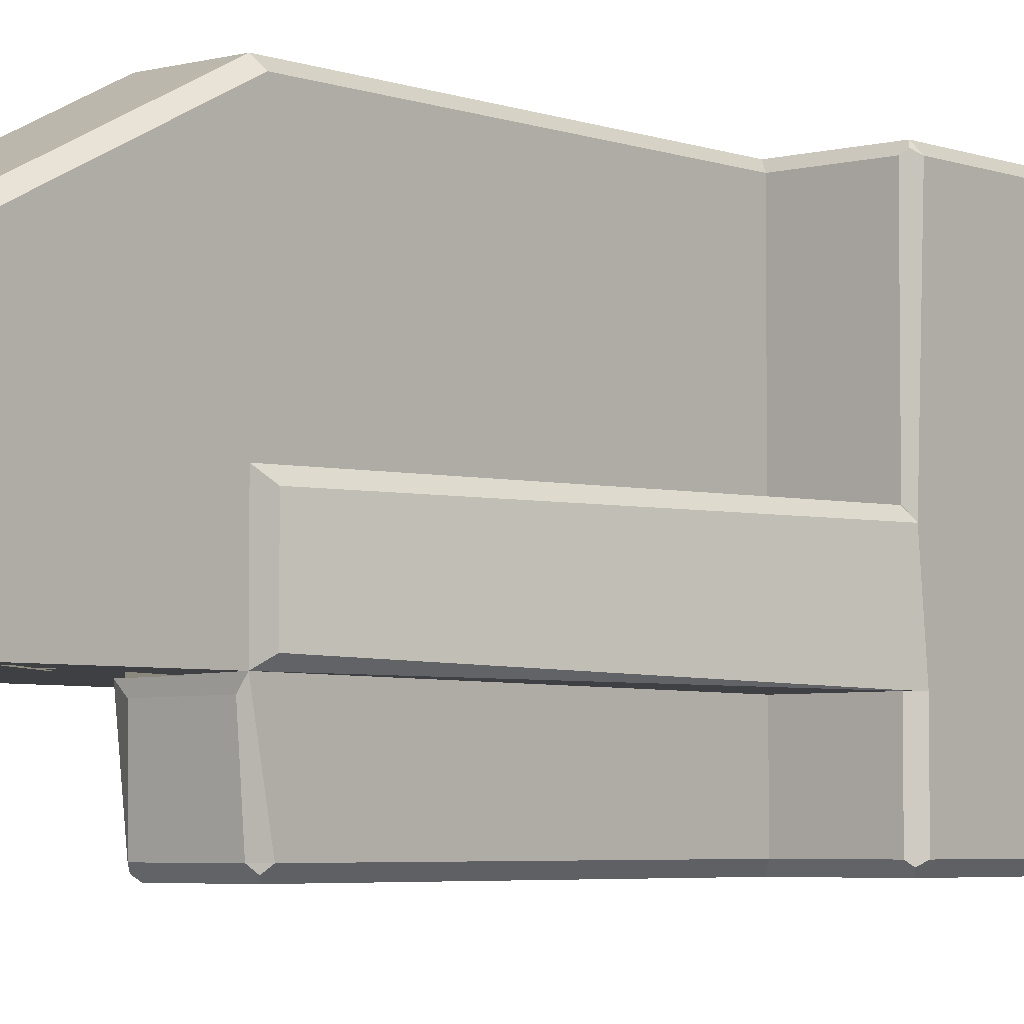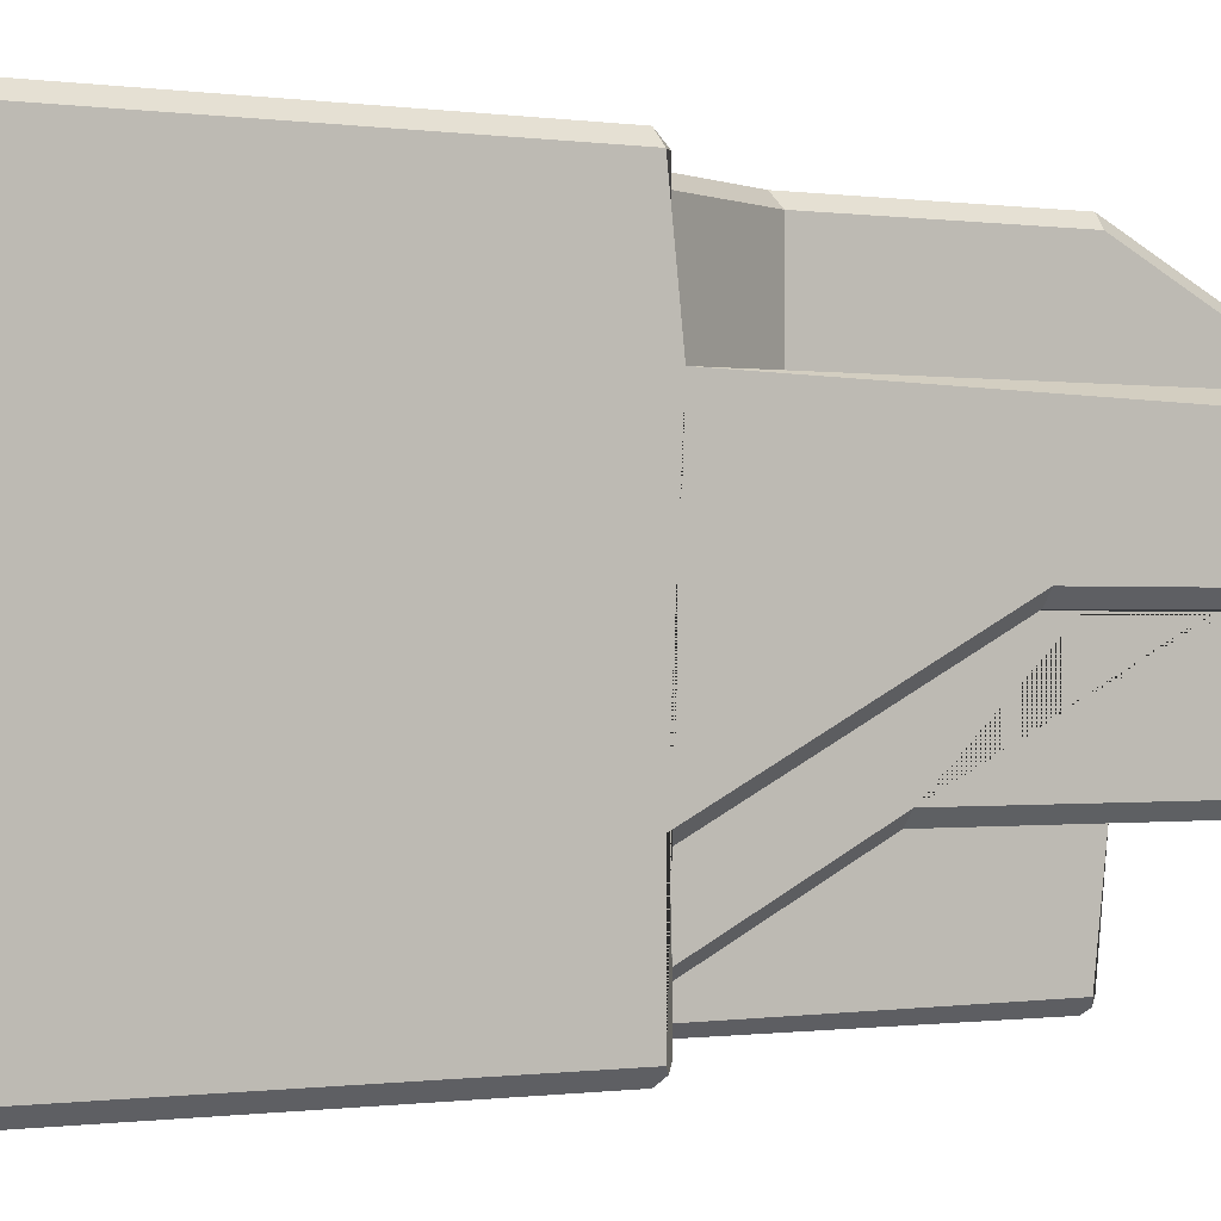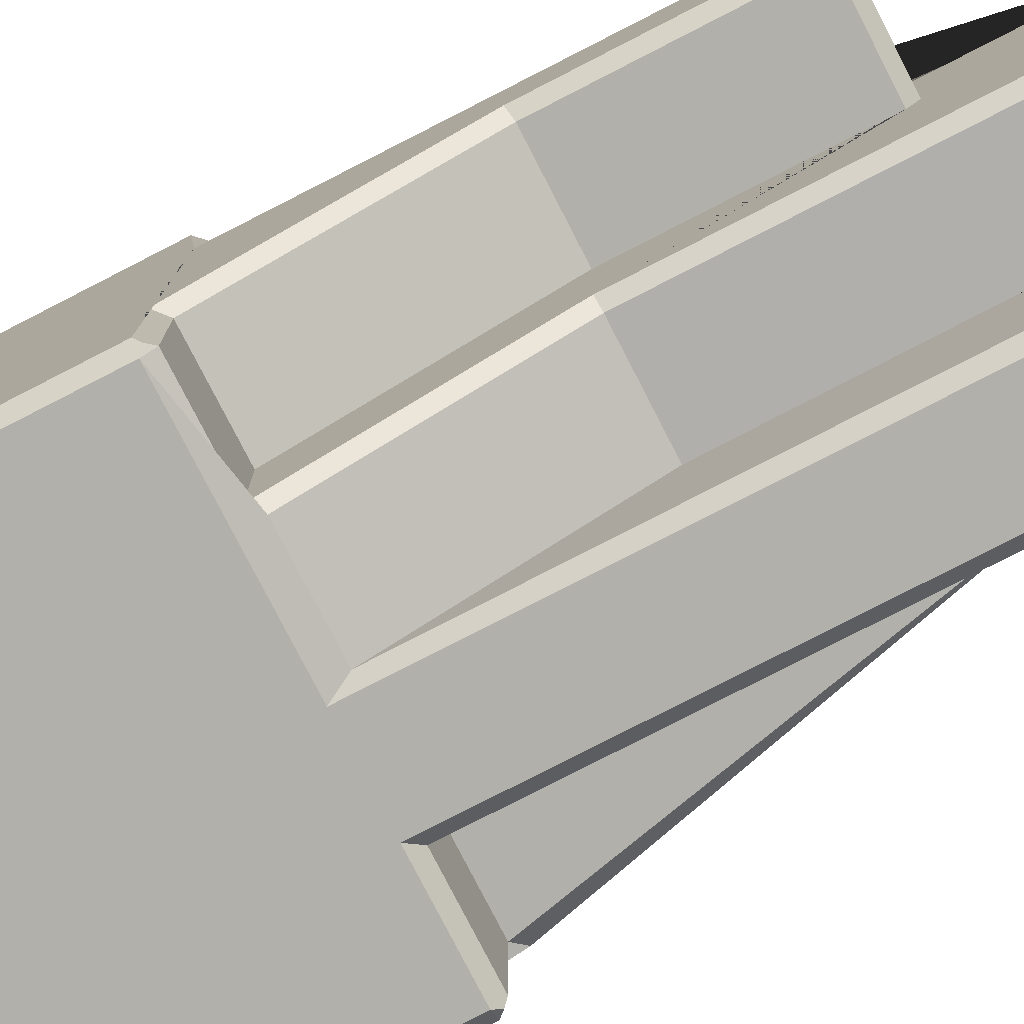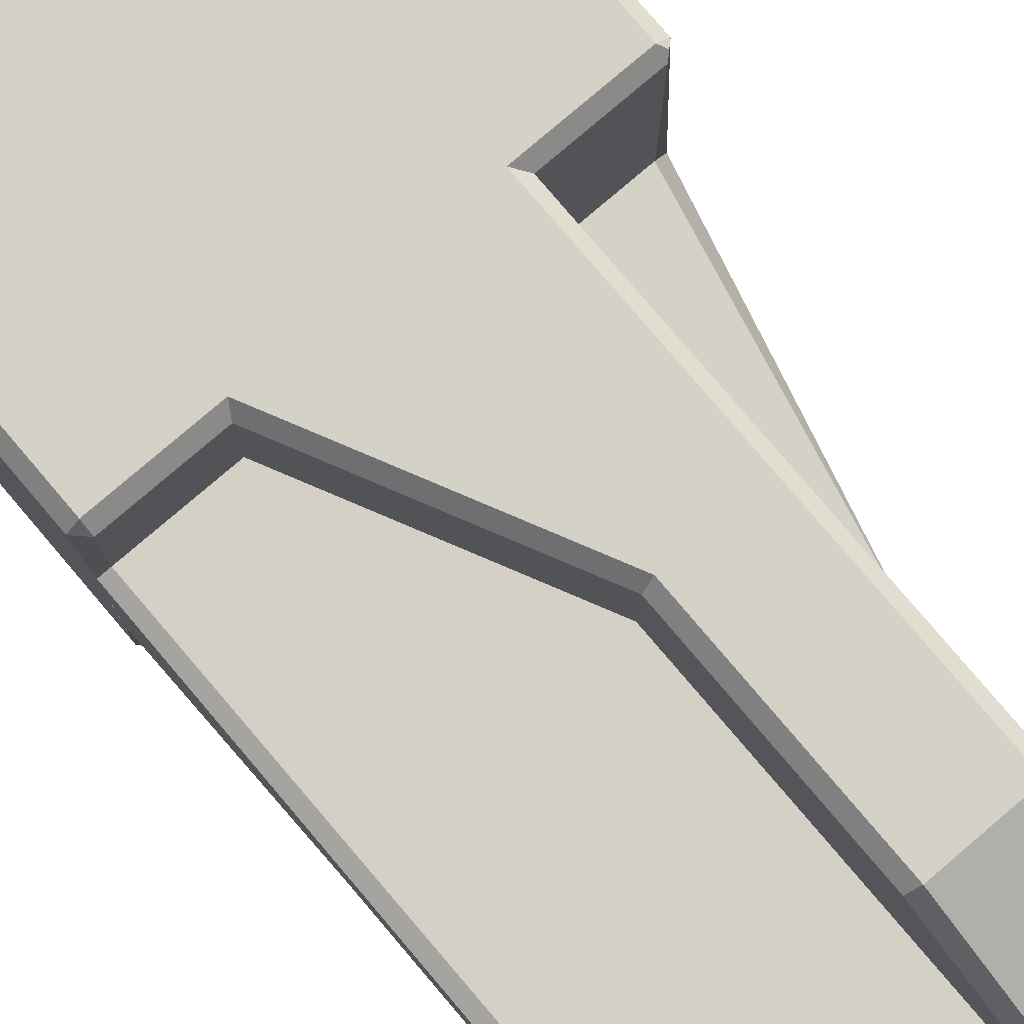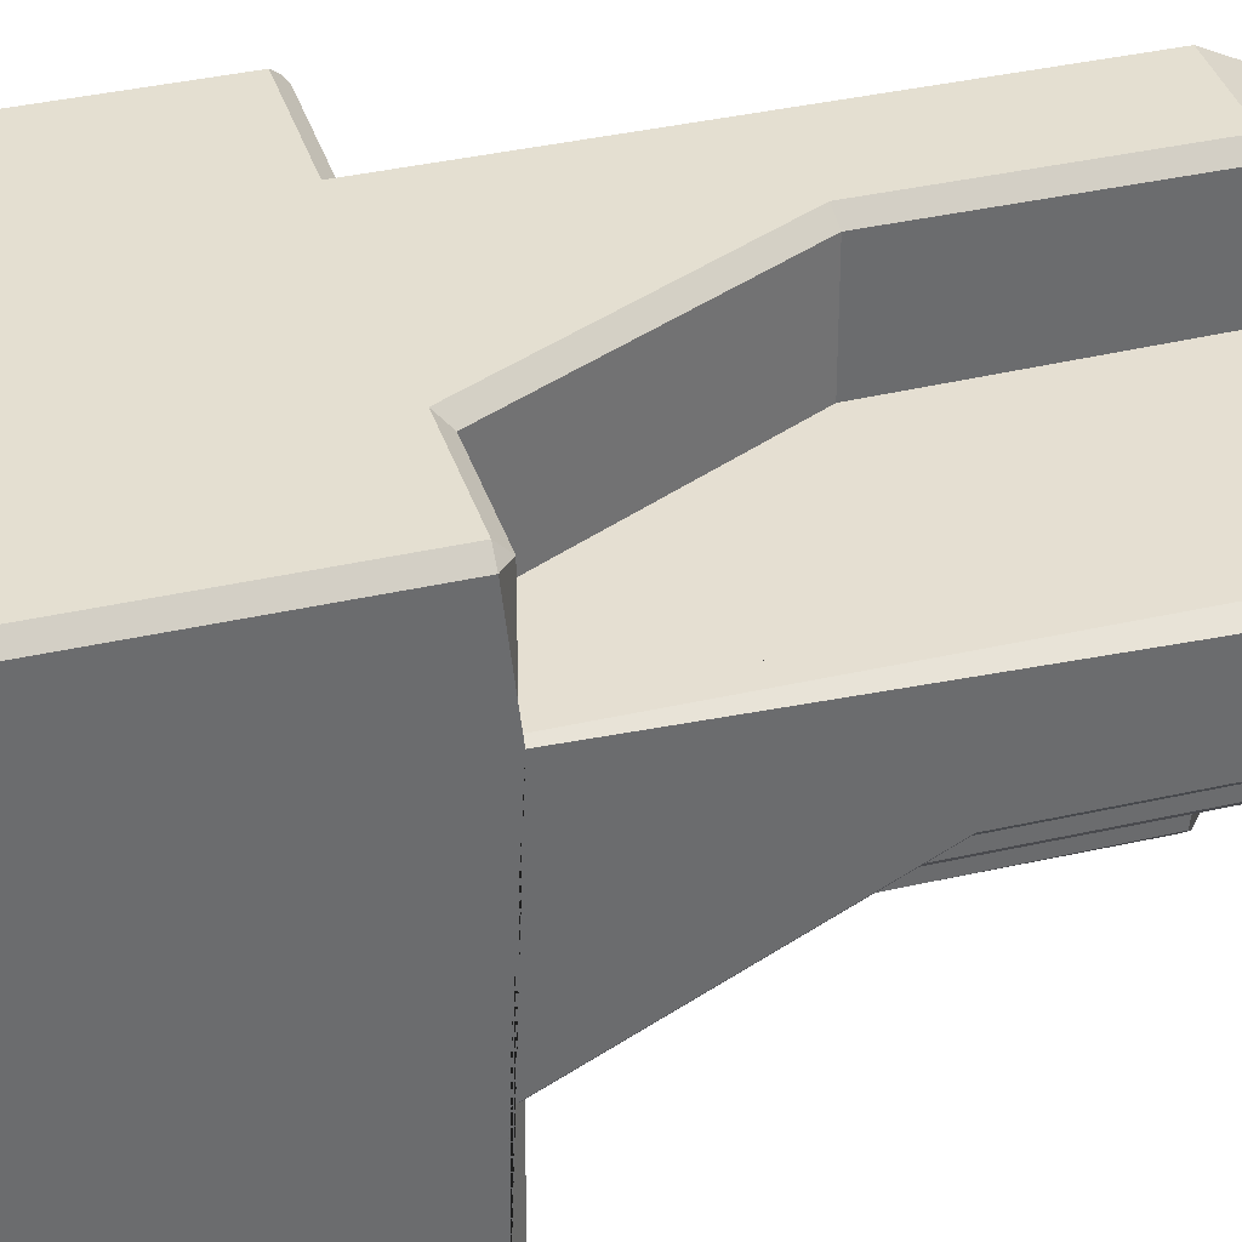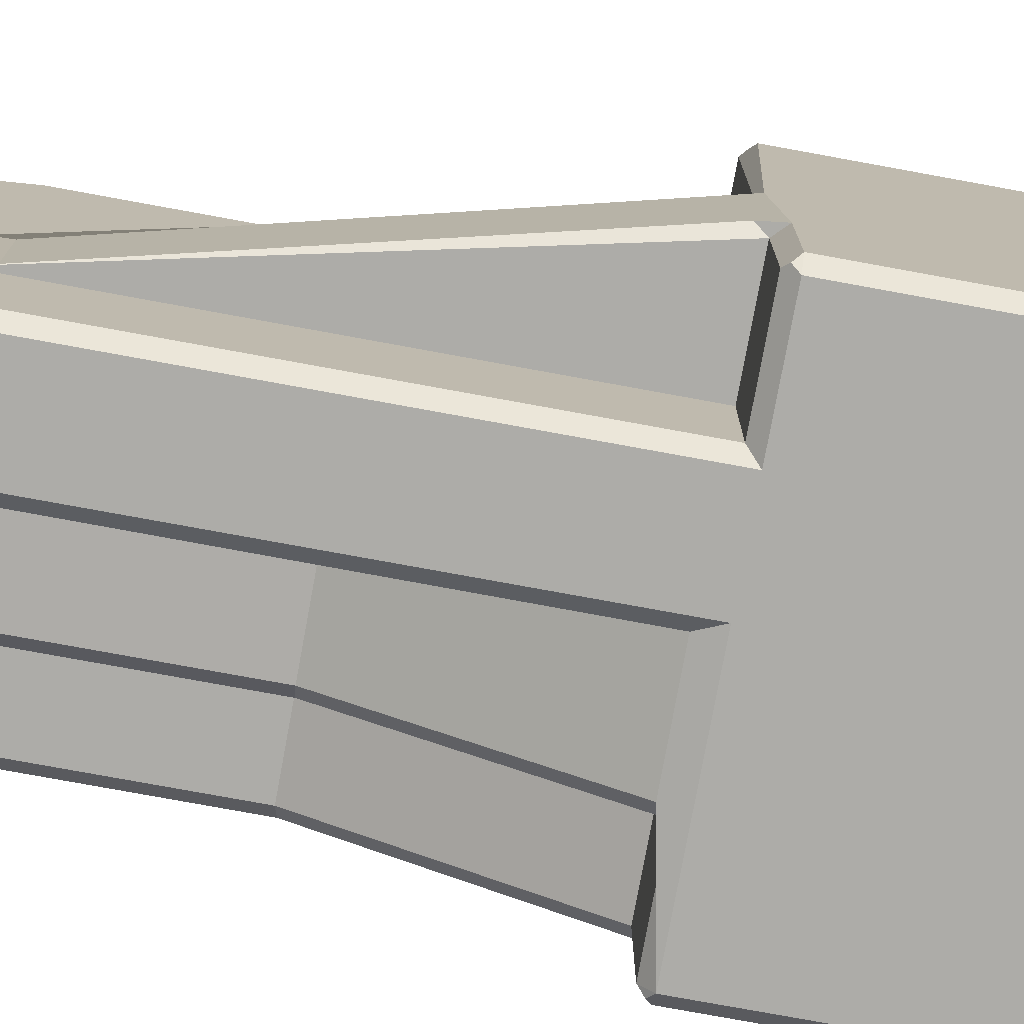
<metadata>
{"format":"obj","ext":"obj","renderer":"f3d","projection":"perspective","resolution":1024,"background":"white","views":[{"elev":-4.5,"azim":-139.4,"up":"+Z"},{"elev":-0.4,"azim":55.4,"up":"+Z"},{"elev":-78.4,"azim":117.2,"up":"+Z"},{"elev":79.8,"azim":139.6,"up":"+Z"},{"elev":36.8,"azim":73.4,"up":"+Z"},{"elev":-76.7,"azim":-100.4,"up":"+Z"}]}
</metadata>
<code>
o Cube
v 0 3 -1.5
v -1.5 3 0
v -1.5 3 -1.5
v 1.5 3 -1.5
v 1.5 3 1.5
v 0 6 1.5
v 0 6 -1.5
v 1.5 6 0
v 1.5 9 0.15
v 1.5 8.85 0
v 2.85 9 0.15
v 2.85 9 1.35
v 1.5 9 1.35
v 3 2.85 -2.85
v 2.85 -3 -3
v 3 -3 -2.85
v 2.85 3 -1.5
v 3 2.85 -1.407
v 3 5.965 0.15
v 2.85 6 0
v 3 8.85 0.15
v 2.85 8.85 0
v 1.5 3 -2.842
v 1.5 5.984 -1.35
v 1.356 6 -1.5
v 0 12 1.35
v -1.35 12 -1.35
v -1.5 11.86 -1.5
v 1.5 11.84 -1.35
v 1.356 11.86 -1.5
v 1.35 12 -1.35
v 1.35 12 1.35
v -1.35 12 1.35
v 2.85 2.85 -3
v 2.85 3 -2.842
v -2.85 3 -2.85
v -0.15 2.85 -3
v 0 3.134 -2.891
v -1.35 8.85 -3
v -2.85 3 -1.5
v -3 2.85 -1.5
v -1.35 2.85 -3
v -1.5 3 -2.85
v -0.15 8.85 -3
v 2.85 2.85 -3
v 1.356 3.134 -2.933
v 1.457 3 -2.889
v -2.845 3 0
v -3 2.985 -0.15
v -1.536 8.854 -0.15
v -1.5 9.127 0
v -1.536 8.854 -1.35
v -2.964 3.146 -1.5
v -2.85 3 -1.5
v -0.1495 9.013 -1.65
v 0.01267 8.999 -1.5
v -1.5 8.849 -2.85
v -1.35 9 -2.85
v -1.413 8.913 -2.937
v -0.15 9 -2.85
v 0 8.85 -2.851
v -1.5 9.128 -1.486
v -1.351 9.101 -1.649
v -2.85 3 2.85
v -1.35 2.85 3
v -1.5 3 2.85
v -1.5 8.965 2.85
v -1.35 9 3
v -1.5 11.86 1.403
v -1.35 11.86 1.571
v -3 2.985 -0.15
v -2.85 3 0.004479
v 2.85 2.85 3
v 3 2.85 2.85
v 2.85 3 2.85
v 3 -3 2.85
v 2.85 -3 3
v 2.85 3 1.5
v 1.5 3 2.85
v 1.407 2.85 3
v -0.15 5.965 3
v 0 6 2.85
v 0 8.965 2.85
v -0.15 9 3
v -0.15 11.86 1.571
v 0 11.53 1.567
v 0.1498 11.86 1.564
v 2.838 8.866 1.5
v 3 8.85 1.338
v 3 3 1.5
v 2.85 3 1.5
v -3 -3 -2.85
v -2.85 -3 -3
v -2.85 -3 3
v -3 -3 2.85
v -2.85 2.85 -3
v -3 2.85 -2.85
v -3 2.856 2.85
v -2.85 2.85 3
v 1.5 9 1.35
v 1.5 9 1.5
v 1.35 11.84 1.507
v 1.5 11.84 1.35
f 43 36 40 3
f 17 4 8 20
f 84 85 70 68
f 49 50 52 53 41
f 48 2 51
f 60 58 63 55
f 20 8 10 22
f 78 5 79 75
f 42 39 44 37 45 34 15 93 96
f 6 86 83 82
f 61 56 7 1 38
f 46 38 7 25
f 35 23 4 17
f 78 91 88 101 102 87 86 6 5
f 2 48 72 64 66
f 90 74 76 16 14 18 19 21 89
f 27 33 26 32 31
f 79 5 6 82
f 11 9 13 12
f 48 49 71 72
f 69 28 62 51 2 66 67
f 45 46 47
f 3 62 57 43
f 65 99 94 77 73 80 81 84 68
f 3 40 54 62
f 57 58 59
f 28 30 25 7 56 62
f 92 93 15 16 76 77 94 95
f 24 29 103 100 13 9 10 8 4 23
f 95 98 71 49 41 97 92
o Cube.001
v 1.5 9 0.15
v 1.5 8.85 0
v 2.85 9 0.15
v 2.85 9 1.35
v 1.5 9 1.35
v 3 2.85 -2.85
v 2.85 -3 -3
v 3 -3 -2.85
v 2.85 3 -1.5
v 3 2.85 -1.407
v 3 5.965 0.15
v 2.85 6 0
v 3 8.85 0.15
v 2.85 8.85 0
v 2.913 8.937 0.0866
v 1.5 3 -2.842
v 1.5 5.984 -1.35
v 1.356 6 -1.5
v 0 12 1.35
v -1.35 12 -1.35
v -1.5 11.86 -1.5
v 1.5 11.84 -1.35
v 1.356 11.86 -1.5
v 1.35 12 -1.35
v 1.35 12 1.35
v -1.35 12 1.35
v 2.85 2.85 -3
v 2.85 3 -2.842
v 2.937 2.913 -2.913
v -2.85 3 -2.85
v -0.15 2.85 -3
v 0 3.134 -2.891
v -1.35 8.85 -3
v -2.85 3 -1.5
v -3 2.85 -1.5
v -1.35 2.85 -3
v -1.5 3 -2.85
v -0.15 8.85 -3
v 2.85 2.85 -3
v 1.356 3.134 -2.933
v 1.457 3 -2.889
v -2.845 3 0
v -3 2.985 -0.15
v -1.536 8.854 -0.15
v -1.5 9.127 0
v -1.536 8.854 -1.35
v -2.964 3.146 -1.5
v -2.85 3 -1.5
v -0.1495 9.013 -1.65
v 0.01267 8.999 -1.5
v -1.5 8.849 -2.85
v -1.35 9 -2.85
v -1.413 8.913 -2.937
v -0.15 9 -2.85
v 0 8.85 -2.851
v -0.0866 8.913 -2.937
v -1.5 9.128 -1.486
v -1.351 9.101 -1.649
v -2.85 3 2.85
v -1.35 2.85 3
v -1.5 3 2.85
v -1.5 8.965 2.85
v -1.35 9 3
v -1.5 11.86 1.403
v -1.35 11.86 1.571
v -1.426 11.93 1.462
v -3 2.985 -0.15
v -2.85 3 0.004479
v 2.85 2.85 3
v 3 2.85 2.85
v 2.85 3 2.85
v 3 -3 2.85
v 2.85 -3 3
v 2.85 3 1.5
v 1.5 3 2.85
v 1.407 2.85 3
v -0.15 5.965 3
v 0 6 2.85
v 0 8.965 2.85
v -0.15 9 3
v -0.15 11.86 1.571
v 0 11.53 1.567
v 0.1498 11.86 1.564
v 0 11.94 1.444
v 2.838 8.866 1.5
v 3 8.85 1.338
v 2.906 8.944 1.406
v 3 3 1.5
v 2.85 3 1.5
v -3 -3 -2.85
v -2.85 -3 -3
v -2.85 -3 3
v -3 -3 2.85
v -2.85 2.85 -3
v -3 2.85 -2.85
v -2.913 2.937 -2.913
v -3 2.856 2.85
v -2.85 2.85 3
v -2.913 2.937 2.913
v 1.5 9 1.35
v 1.5 9 1.5
v 1.35 11.84 1.507
v 1.5 11.84 1.35
v 1.415 11.93 1.415
f 106 107 190 189 116 118
f 119 131 130 142 144
f 137 138 150 151
f 134 141 159 158 135
f 132 131 112 113 109
f 124 167 169 129 123
f 136 139 140 154 156
f 104 106 118 117 105
f 187 186 205 207 128 122
f 116 117 118
f 109 111 110 130 132
f 112 115 114 113
f 116 114 115 117
f 149 147 148 160
f 125 126 127
f 130 131 132
f 125 120 121 126
f 123 127 126 124
f 127 128 207 206 125
f 120 119 144 143 121
f 162 171 170 200 202
f 137 133 199 198 138
f 160 151 150 149
f 156 155 157 159 141 136
f 135 143 142 134
f 145 148 147 146
f 169 168 184 187 122 129
f 177 174 173 191 192
f 157 158 159
f 157 152 153 158
f 154 160 161 155
f 160 153 152 161
f 167 168 169
f 163 166 165 164
f 167 165 166 168
f 164 162 202 201 163
f 172 173 174
f 184 185 186 187
f 172 176 175 173
f 174 178 179 172
f 178 181 180 179
f 183 180 181 182
f 182 185 184 183
f 133 140 139 197 199
f 188 189 190
f 188 192 191 189
f 197 198 199
f 200 201 202
f 193 198 197 194
f 195 201 200 196
f 205 206 207
f 205 204 203 206
f 203 204 188 190 107 108

</code>
